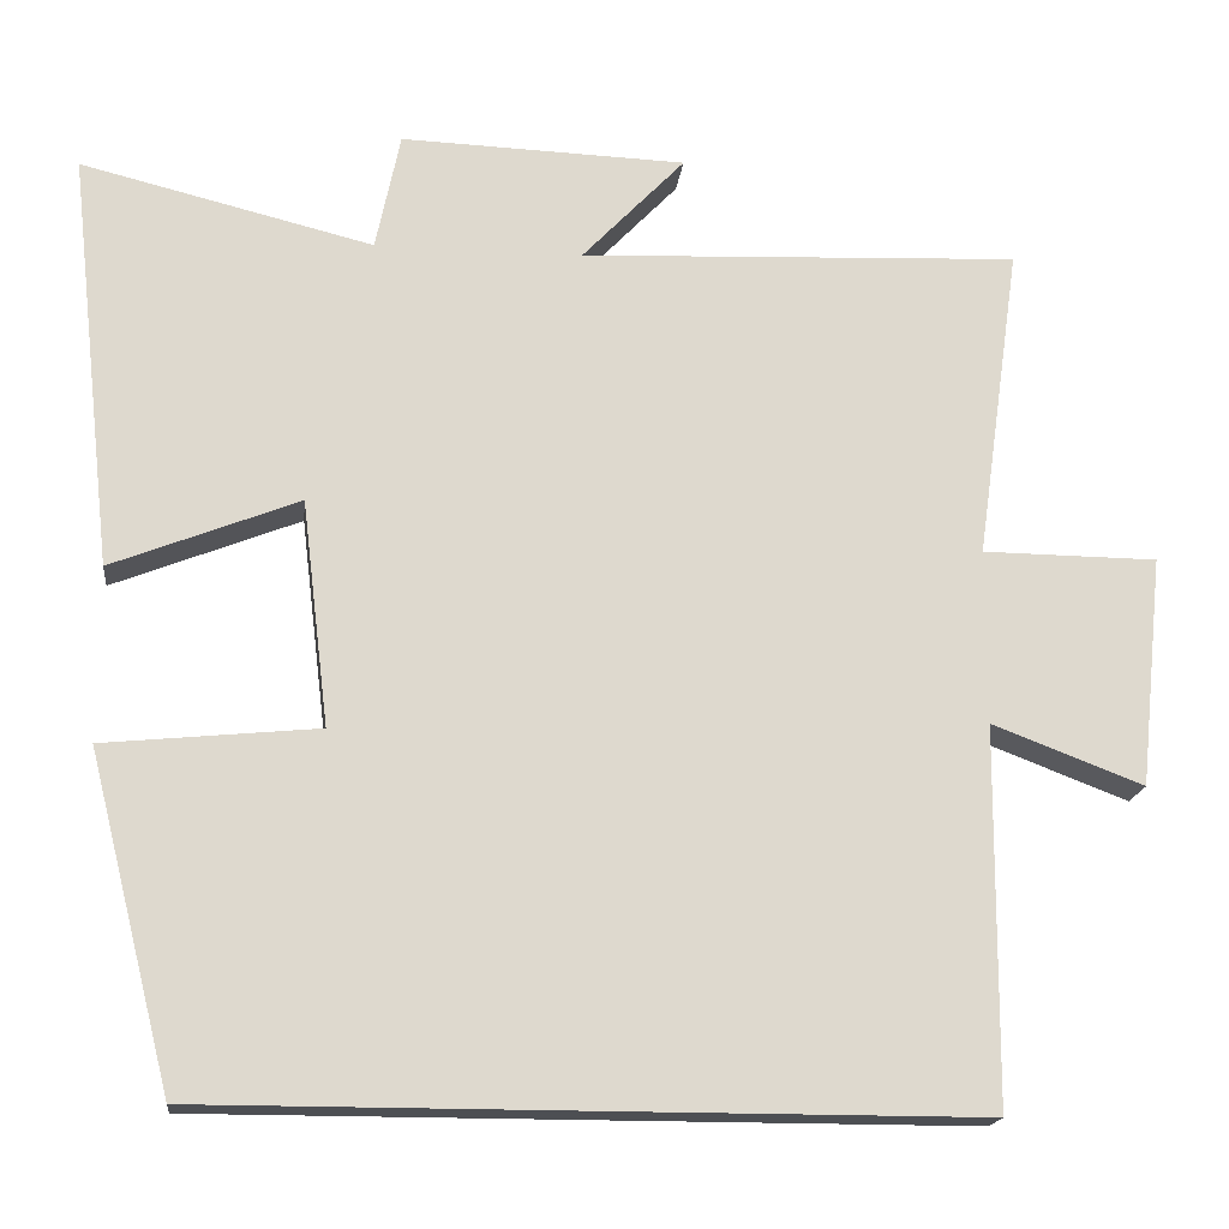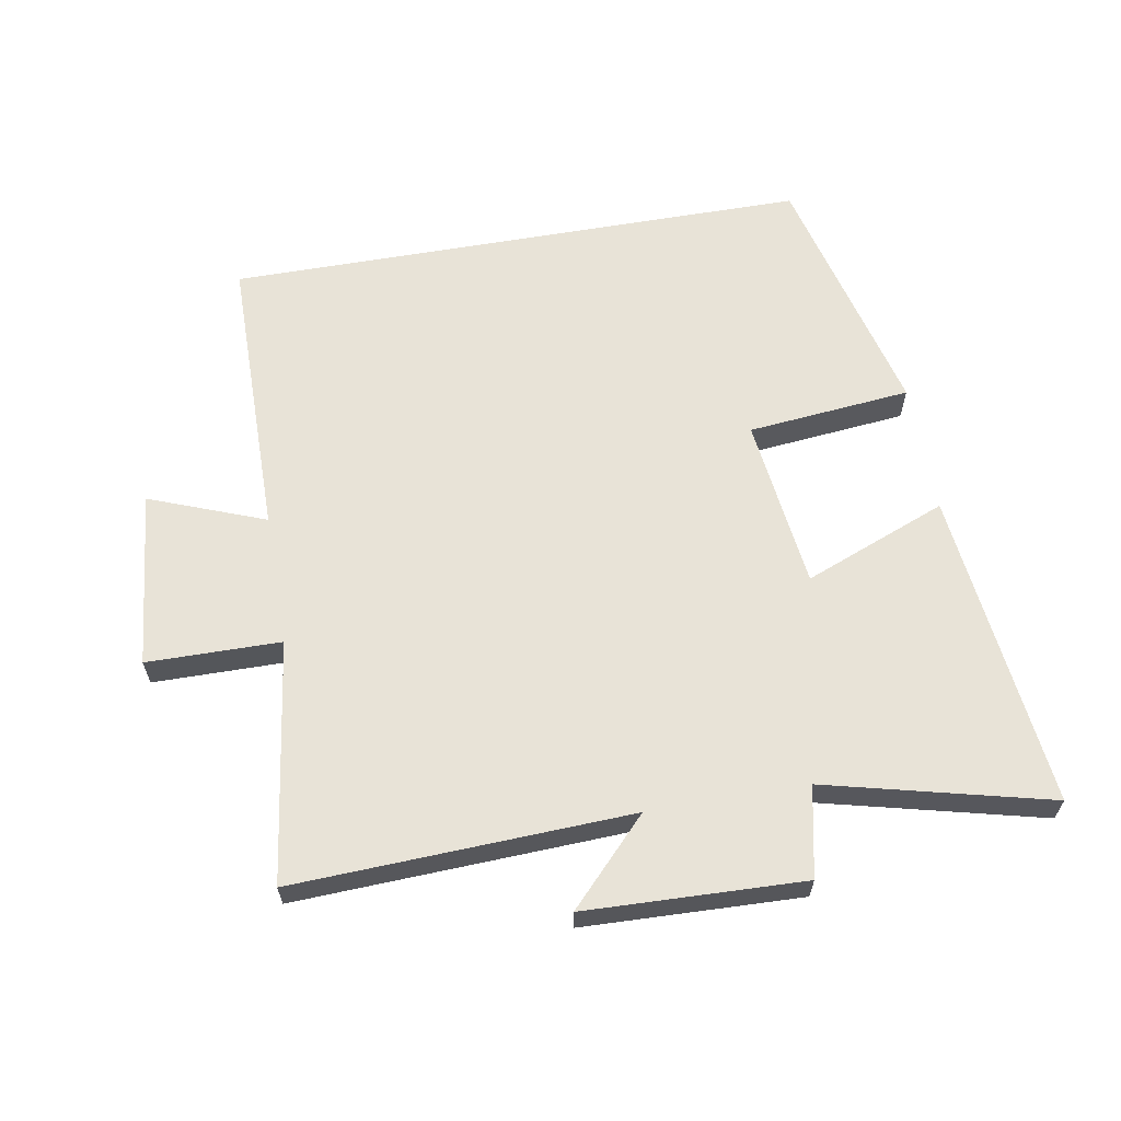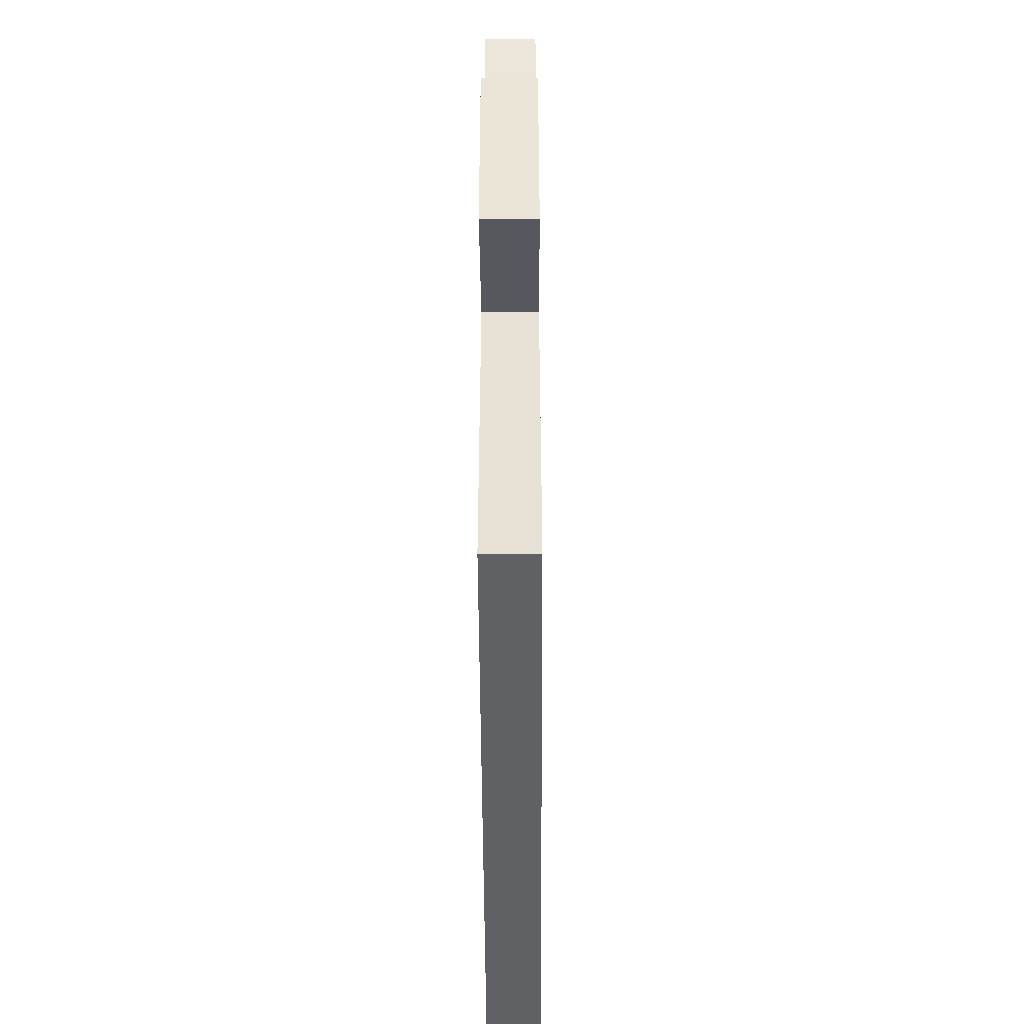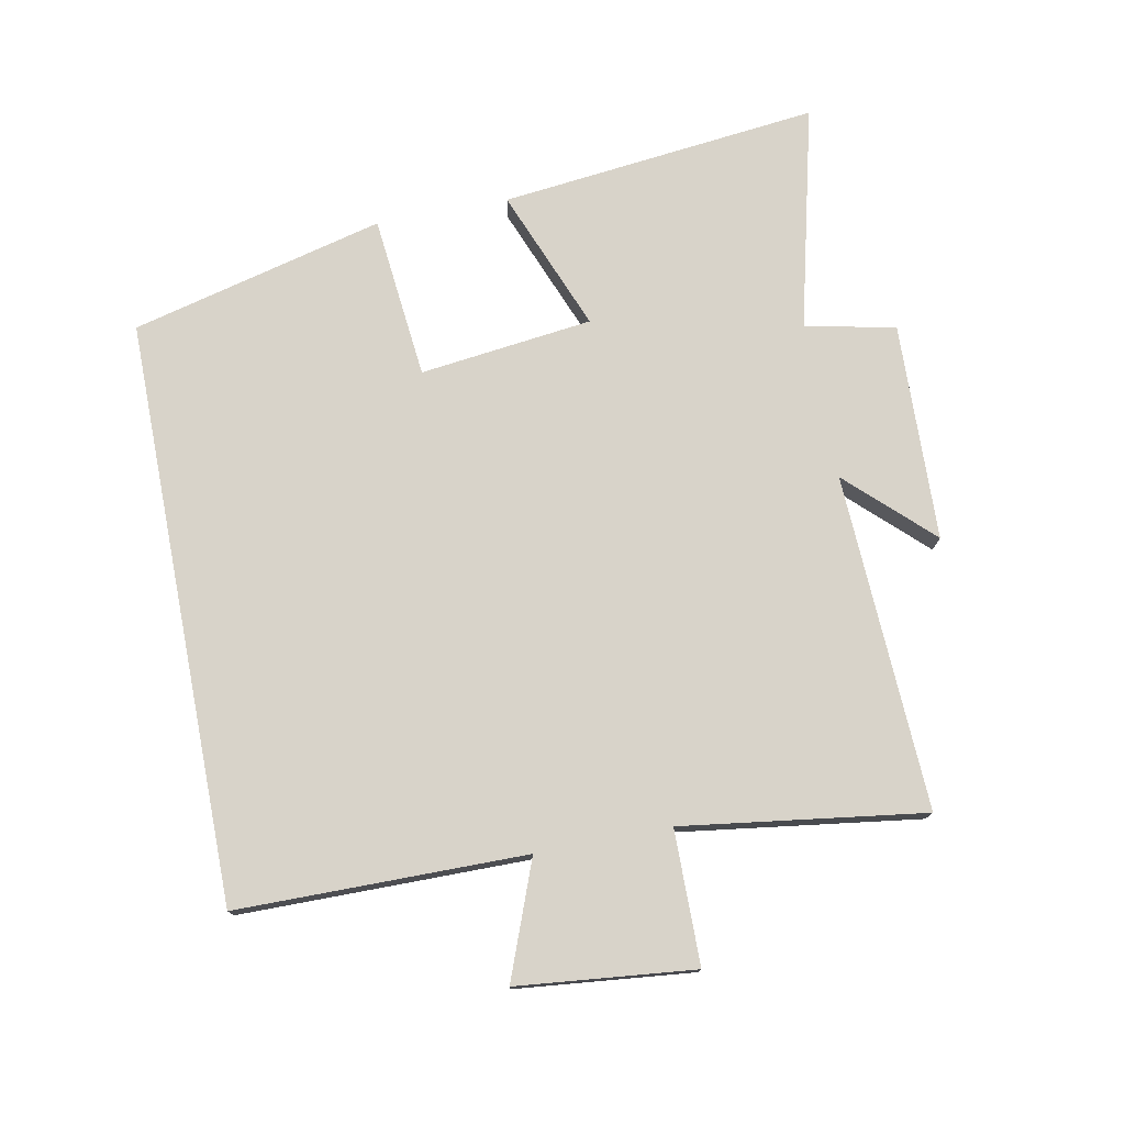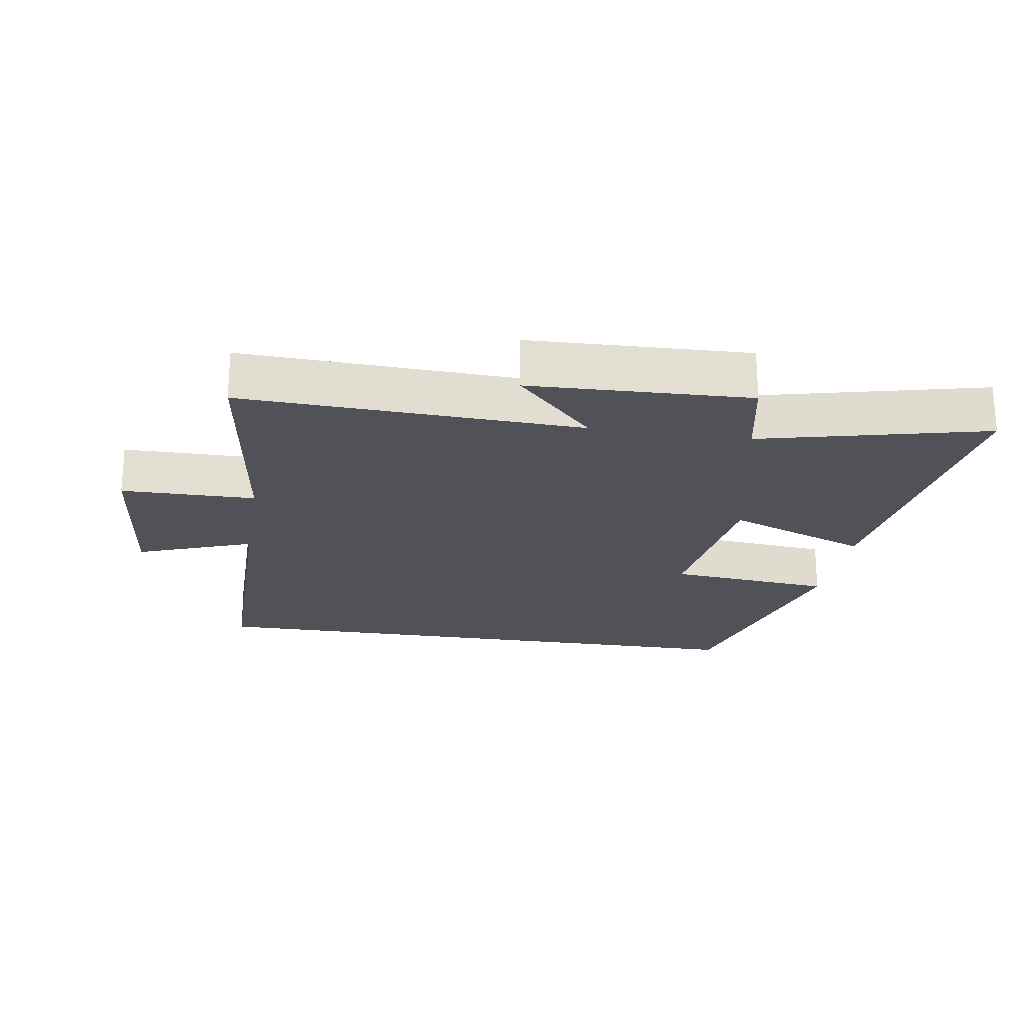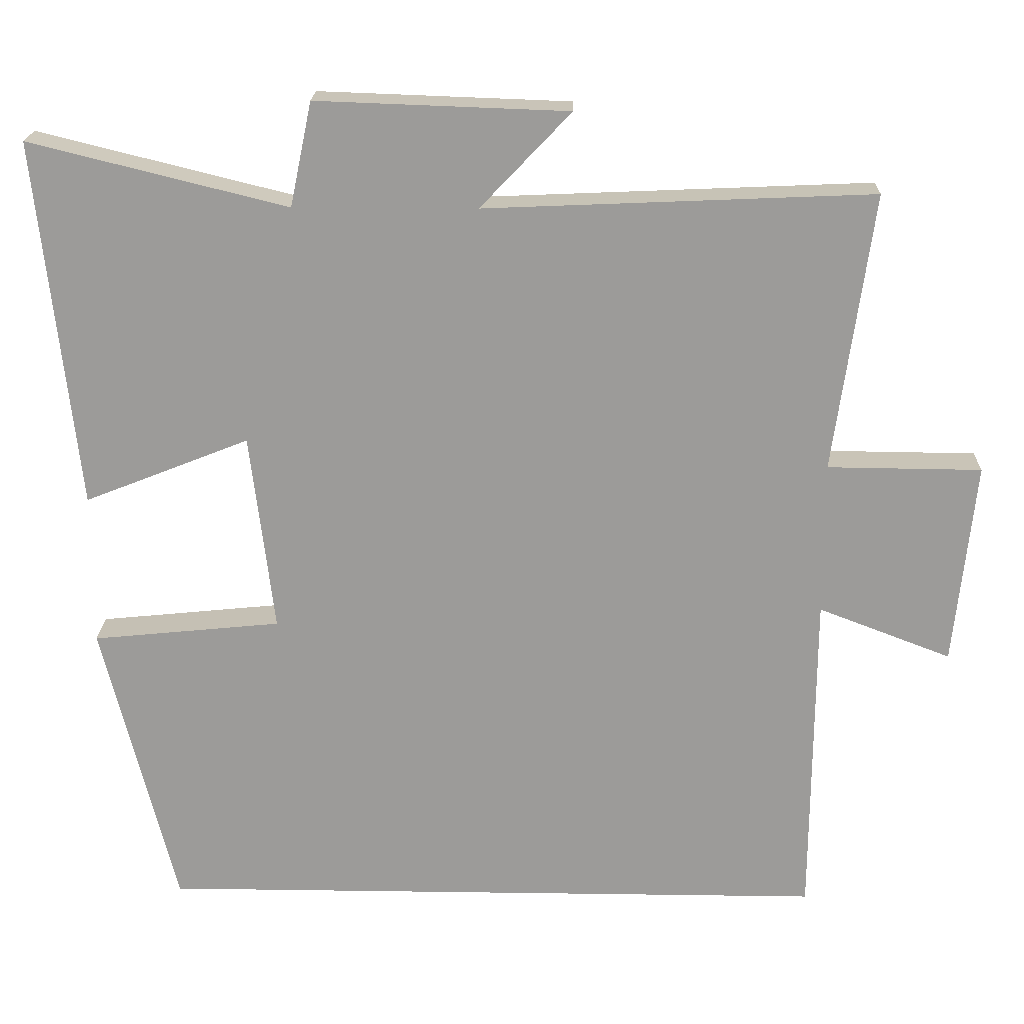
<metadata>
{"format":"obj","ext":"obj","renderer":"f3d","projection":"perspective","resolution":1024,"background":"white","views":[{"elev":-17.8,"azim":173.5,"up":"+Z"},{"elev":62.4,"azim":-9.9,"up":"+Y"},{"elev":-49.9,"azim":-89.7,"up":"+Z"},{"elev":76.0,"azim":-101.0,"up":"+Y"},{"elev":-21.6,"azim":-9.2,"up":"+Y"},{"elev":19.9,"azim":-178.5,"up":"+Z"}]}
</metadata>
<code>
v 0.402 0.07 -0.5
v -0.497 0.07 -0.5
v -0.5 0.07 -0.056
v -0.678 0.07 -0.124
v -0.706 0.07 0.148
v -0.5 0.07 0.15
v -0.552 0.07 0.522
v -0.034 0.07 0.5
v -0.155 0.07 0.627
v 0.181 0.07 0.639
v 0.21 0.07 0.5
v 0.554 0.07 0.585
v 0.5 0.07 0.094
v 0.28 0.07 0.181
v 0.248 0.07 -0.085
v 0.5 0.07 -0.11
v 0.402 0 -0.5
v -0.497 0 -0.5
v -0.5 0 -0.056
v -0.678 0 -0.124
v -0.706 0 0.148
v -0.5 0 0.15
v -0.552 0 0.522
v -0.034 0 0.5
v -0.155 0 0.627
v 0.181 0 0.639
v 0.21 0 0.5
v 0.554 0 0.585
v 0.5 0 0.094
v 0.28 0 0.181
v 0.248 0 -0.085
v 0.5 0 -0.11
f 1 2 3
f 16 1 3
f 15 16 3
f 14 15 3
f 11 12 13 14
f 11 14 3
f 8 9 10 11
f 8 11 3 4
f 6 7 8
f 6 8 4
f 4 5 6
f 19 18 17
f 19 17 32
f 19 32 31
f 19 31 30
f 30 29 28 27
f 19 30 27
f 27 26 25 24
f 20 19 27 24
f 24 23 22
f 20 24 22
f 22 21 20
f 1 17 18 2
f 2 18 19 3
f 3 19 20 4
f 4 20 21 5
f 5 21 22 6
f 6 22 23 7
f 7 23 24 8
f 8 24 25 9
f 9 25 26 10
f 10 26 27 11
f 11 27 28 12
f 12 28 29 13
f 13 29 30 14
f 14 30 31 15
f 15 31 32 16
f 16 32 17 1

</code>
